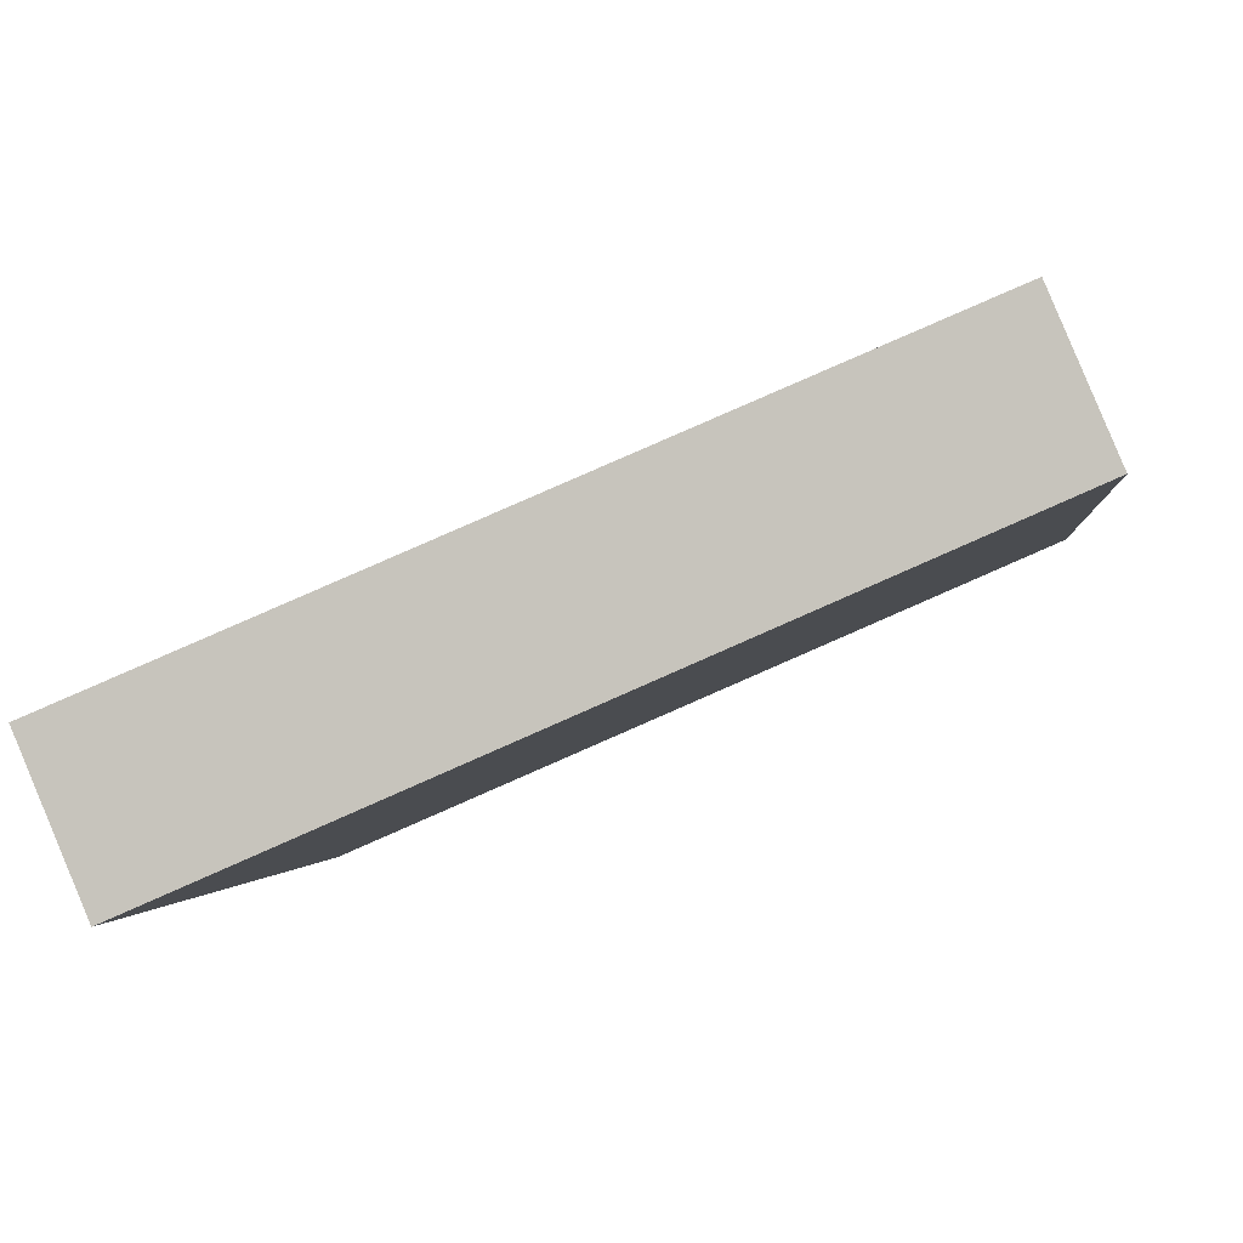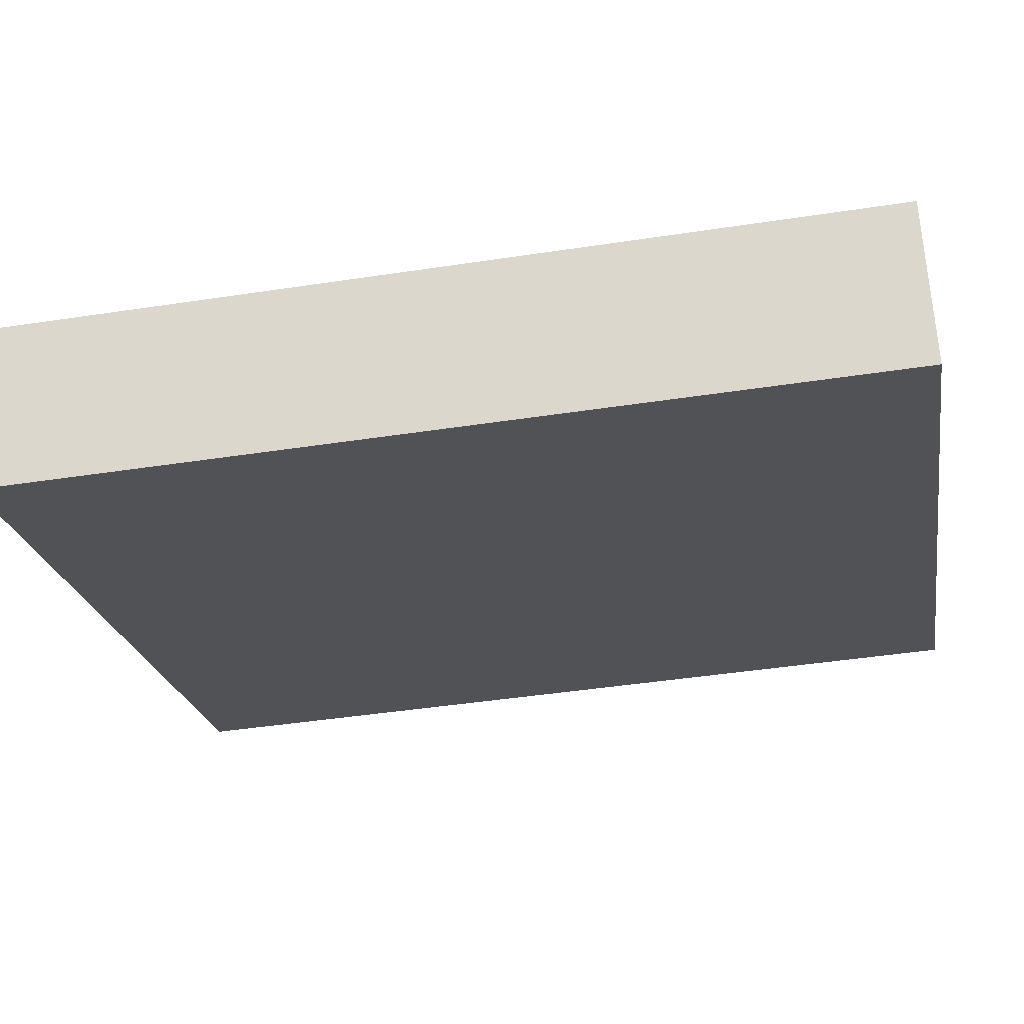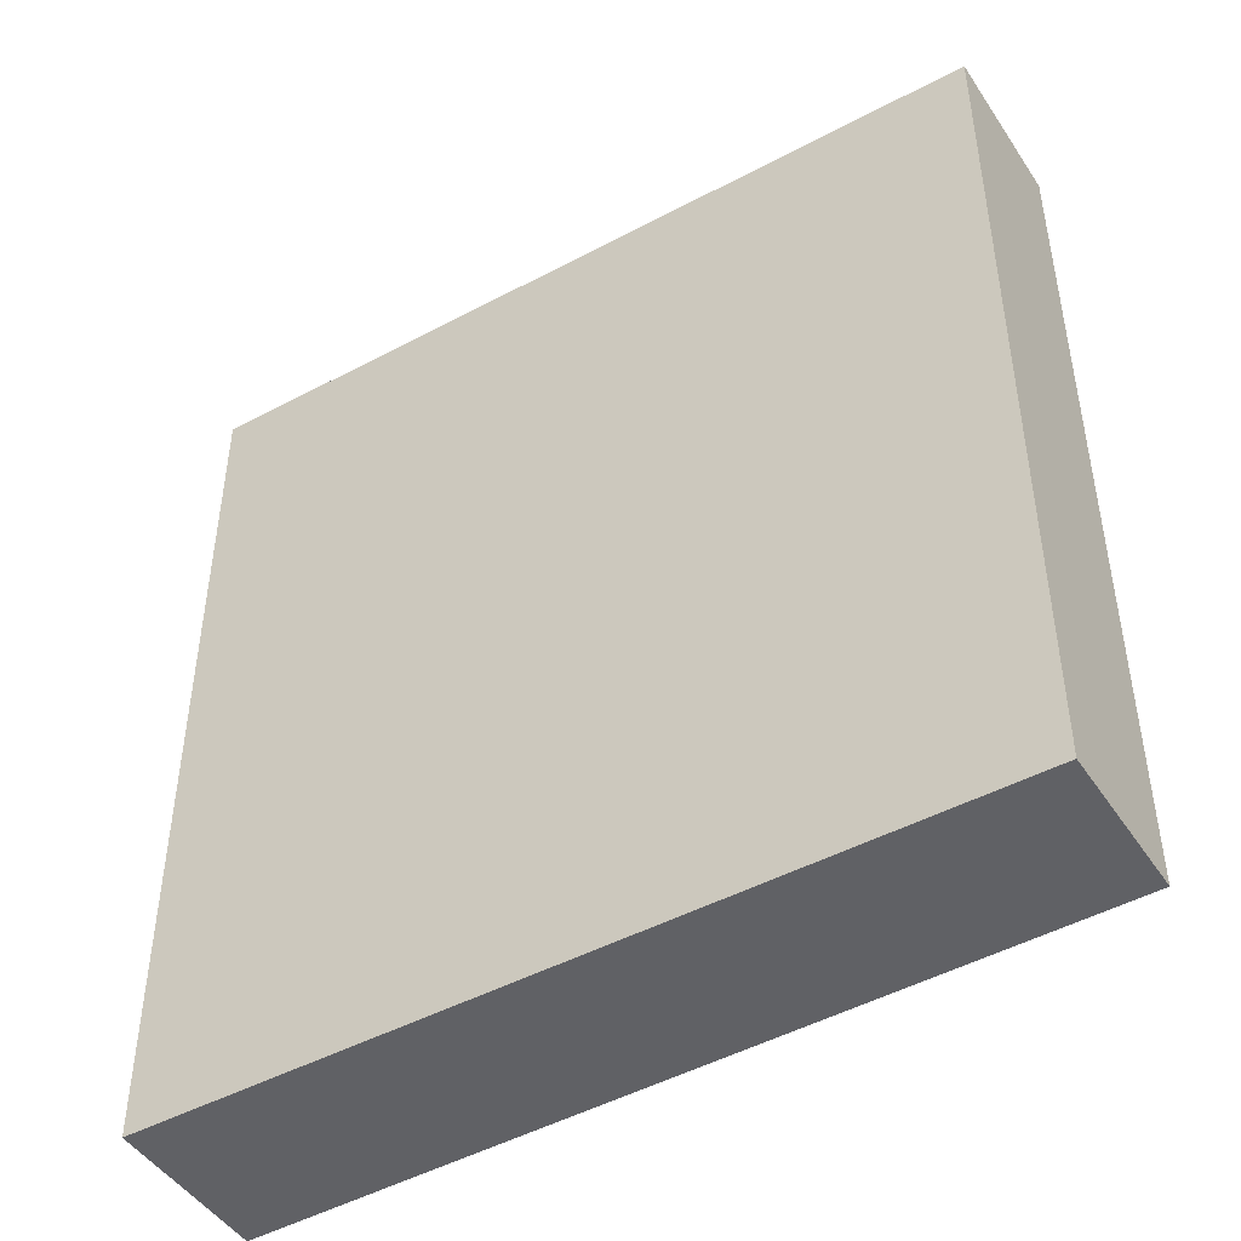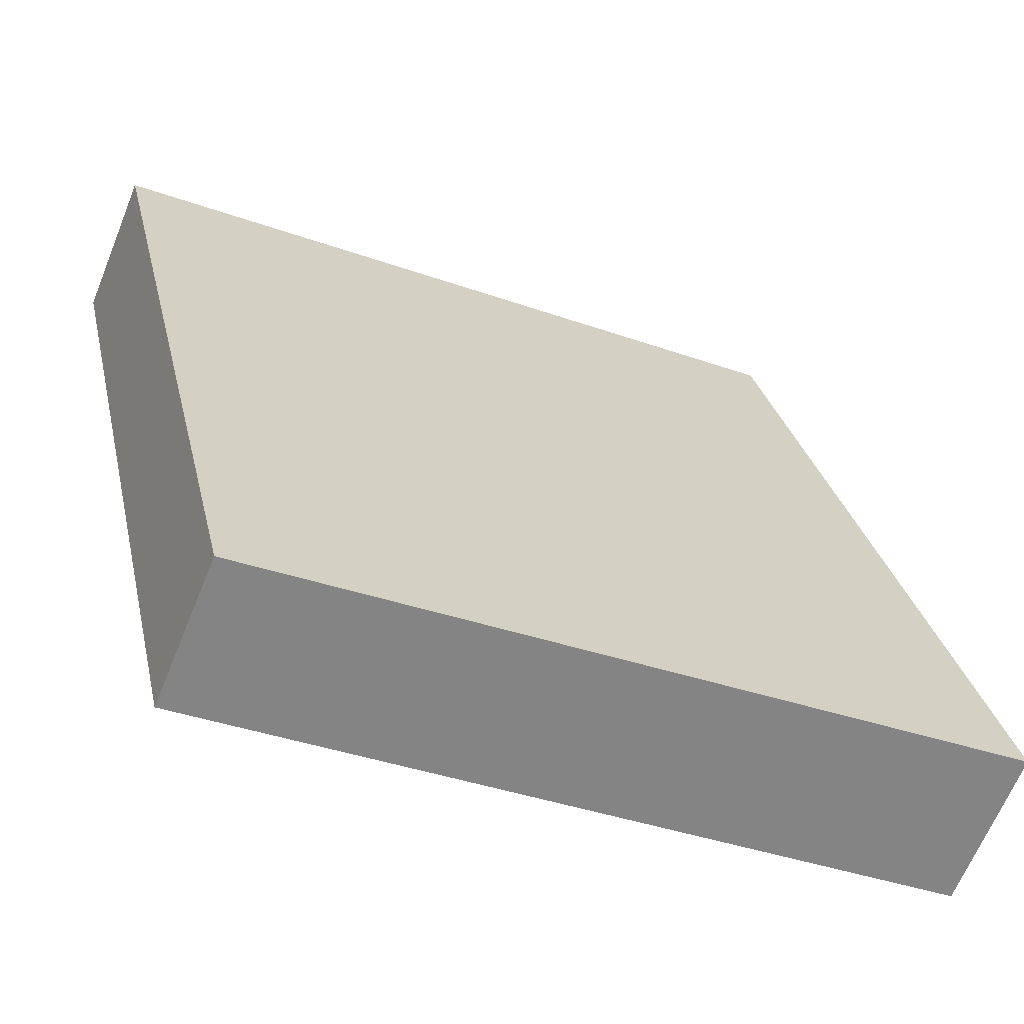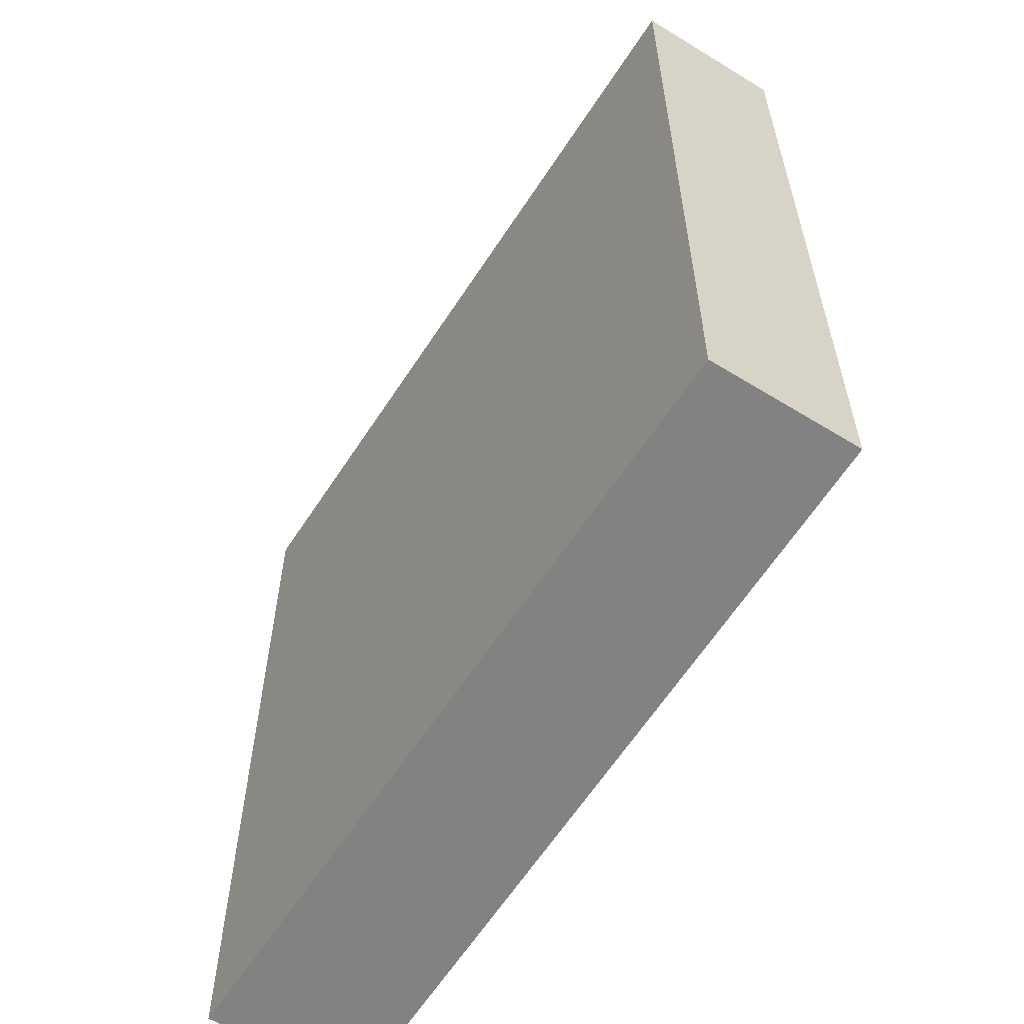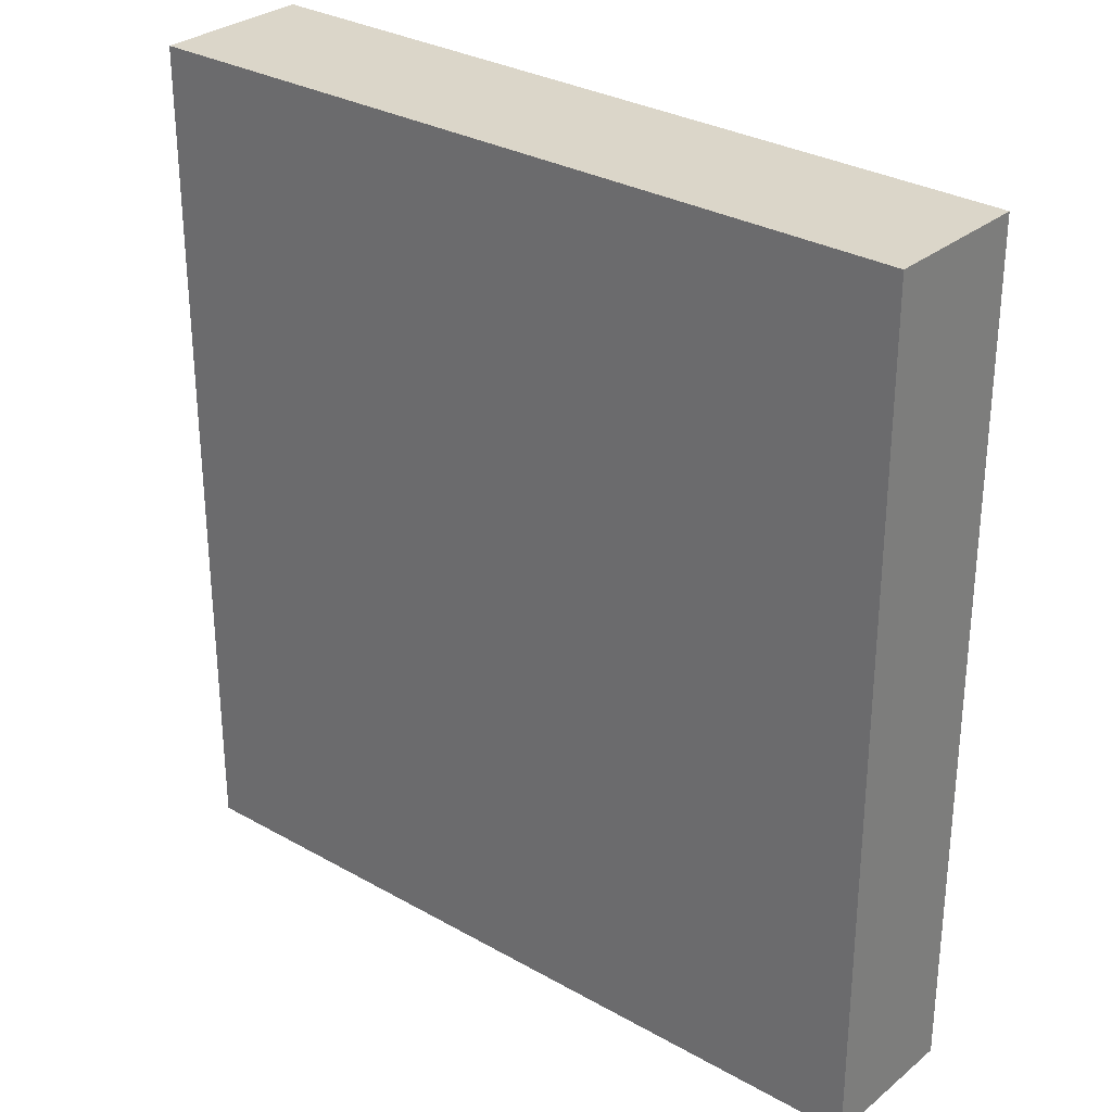
<metadata>
{"format":"obj","ext":"obj","renderer":"f3d","projection":"perspective","resolution":1024,"background":"white","views":[{"elev":-1.4,"azim":-173.9,"up":"+Z"},{"elev":-45.0,"azim":100.0,"up":"+Z"},{"elev":-47.2,"azim":-125.4,"up":"+Y"},{"elev":28.7,"azim":-12.3,"up":"+Z"},{"elev":-60.7,"azim":-99.3,"up":"+Y"},{"elev":30.0,"azim":-116.9,"up":"+Y"}]}
</metadata>
<code>
v  0.701 10.37 1.664
v  8.866 10.37 -3.857
v  0 10.37 6.348e-16
v  0.775 10.37 1.633
v  9.494 10.37 -2.04
v  9.611 10.37 -2.089
v  9.611 1.279e-16 -2.089
v  8.866 2.362e-16 -3.857
v  0 0 0
v  0.701 -1.019e-16 1.664
v  0.775 -9.999e-17 1.633
v  9.494 1.249e-16 -2.04
g defaultobject
f 1 2 3
f 2 1 4
f 2 4 5
f 2 5 6
f 7 2 6
f 2 7 8
f 8 3 2
f 3 8 9
f 9 1 3
f 1 9 10
f 10 4 1
f 4 10 5
f 5 10 6
f 6 10 11
f 6 11 7
f 7 11 12
f 8 10 9
f 10 8 11
f 11 8 12
f 12 8 7

</code>
